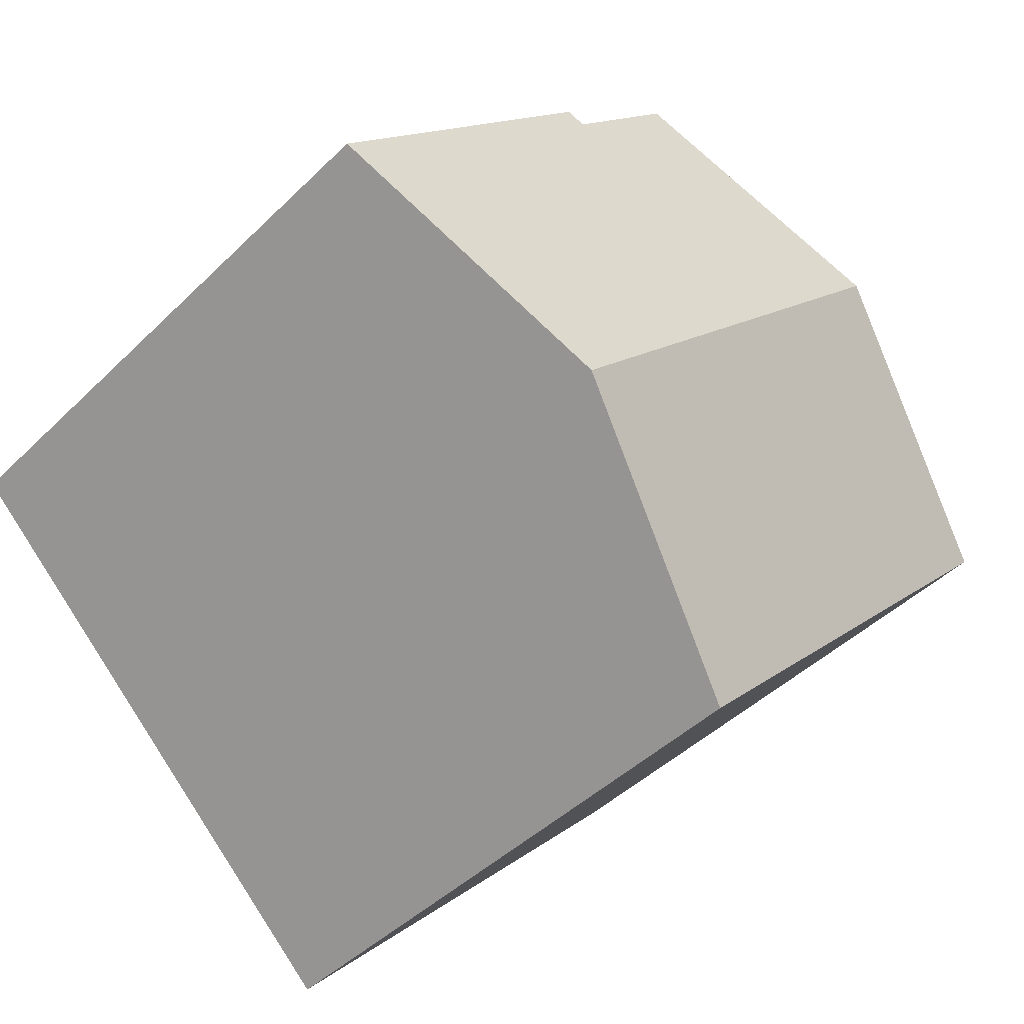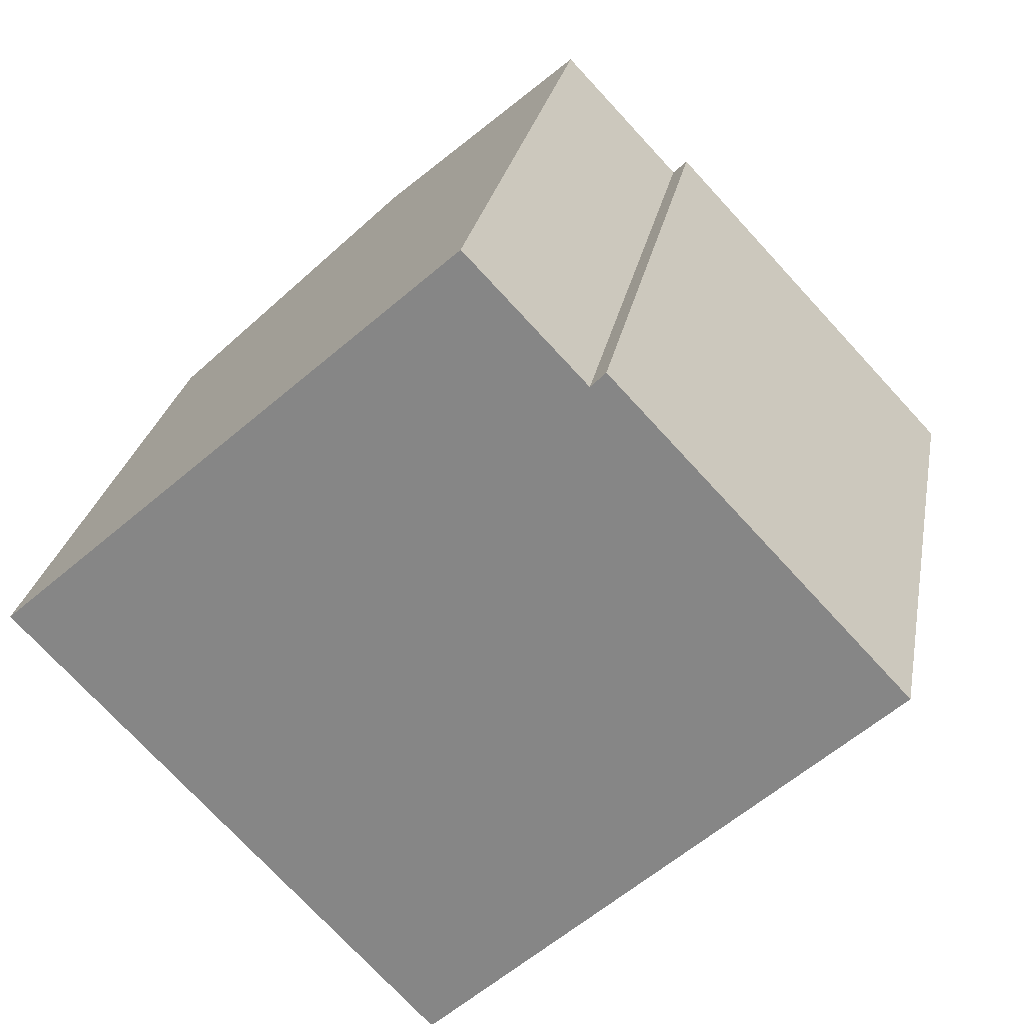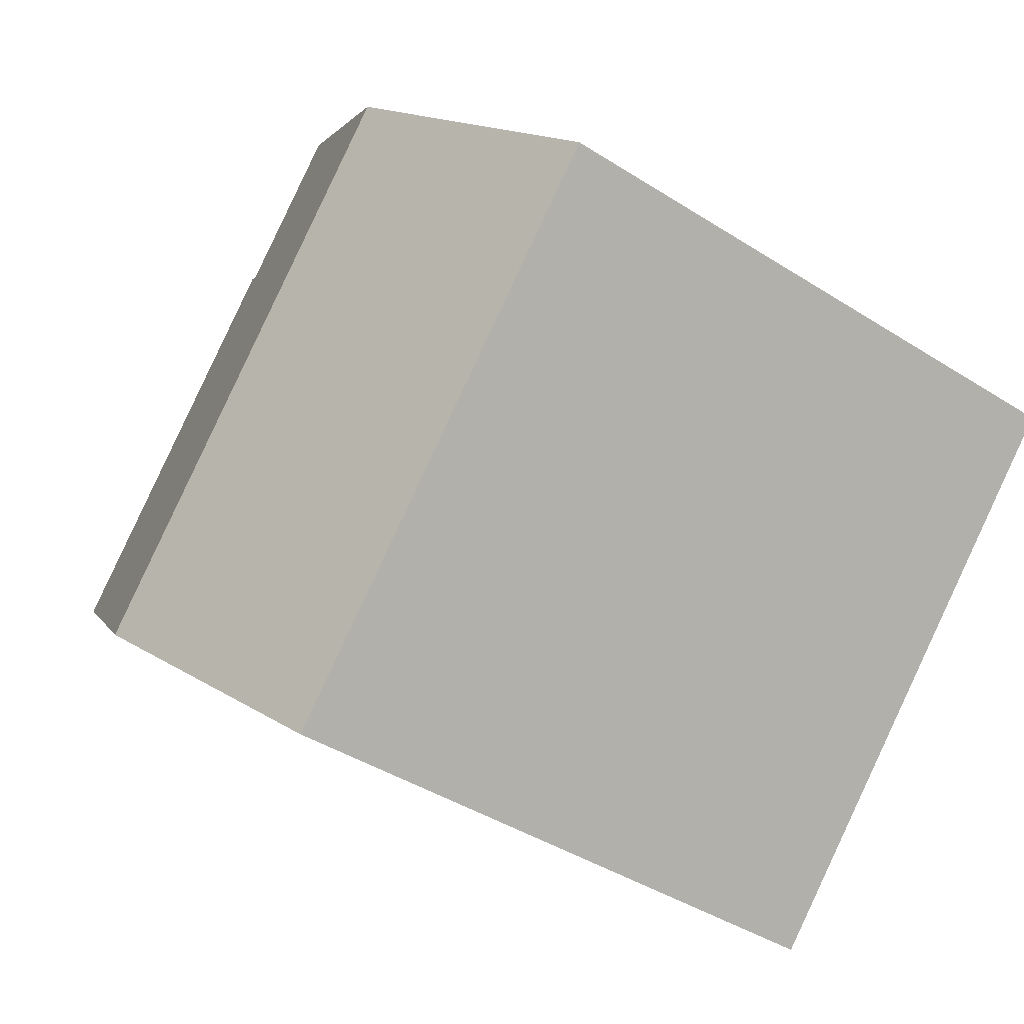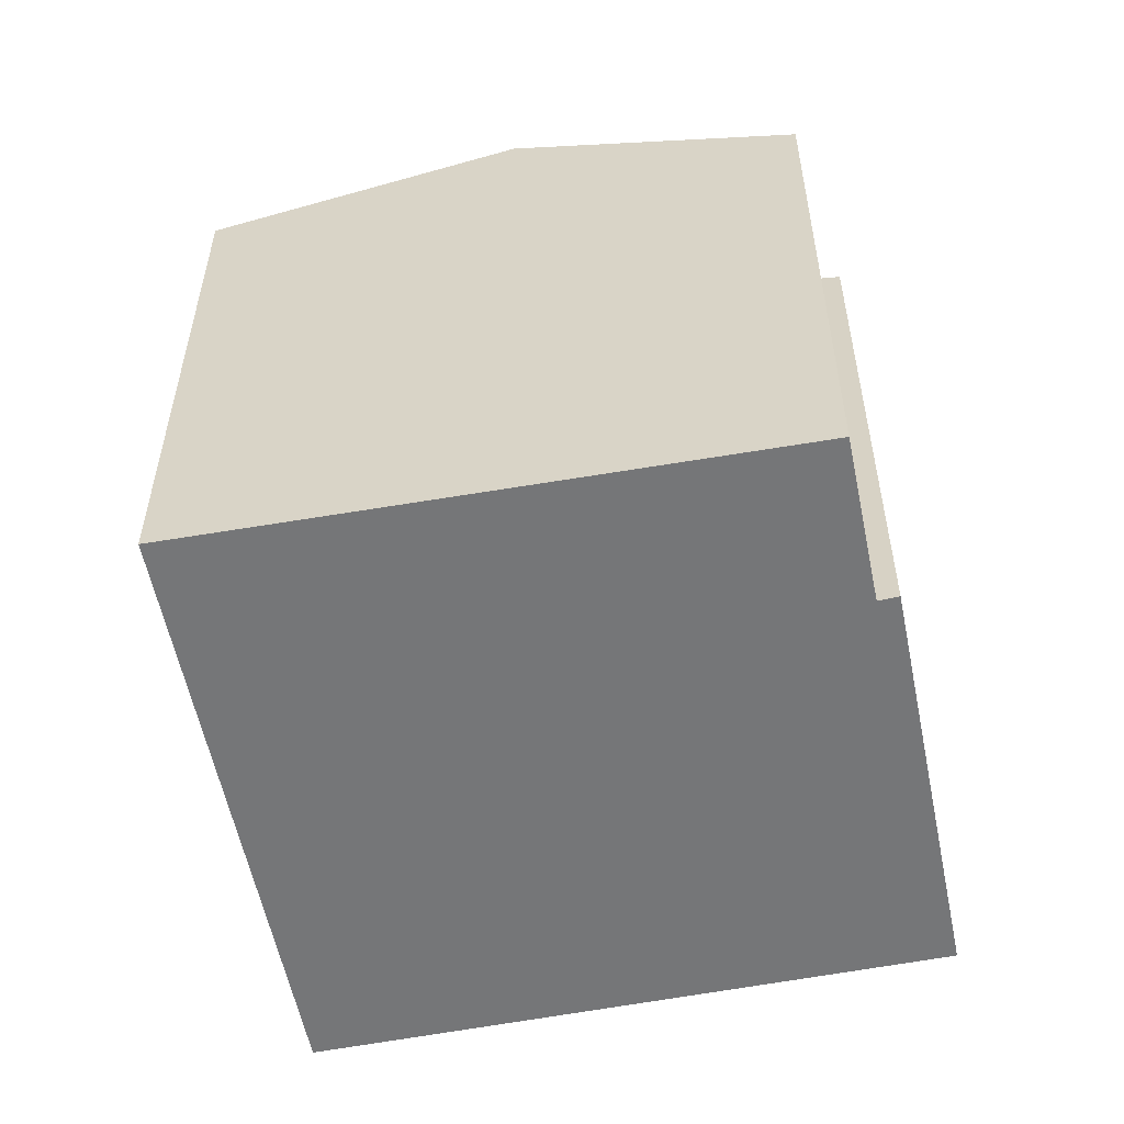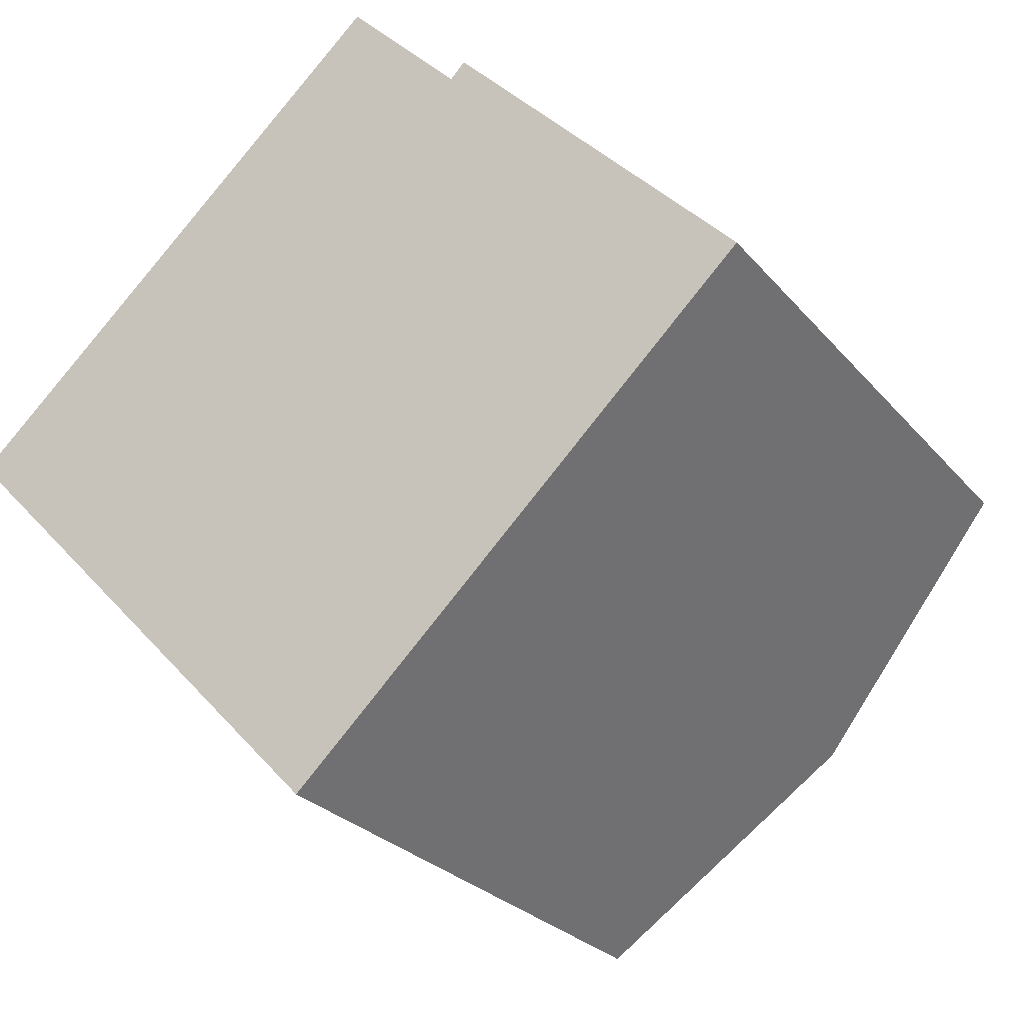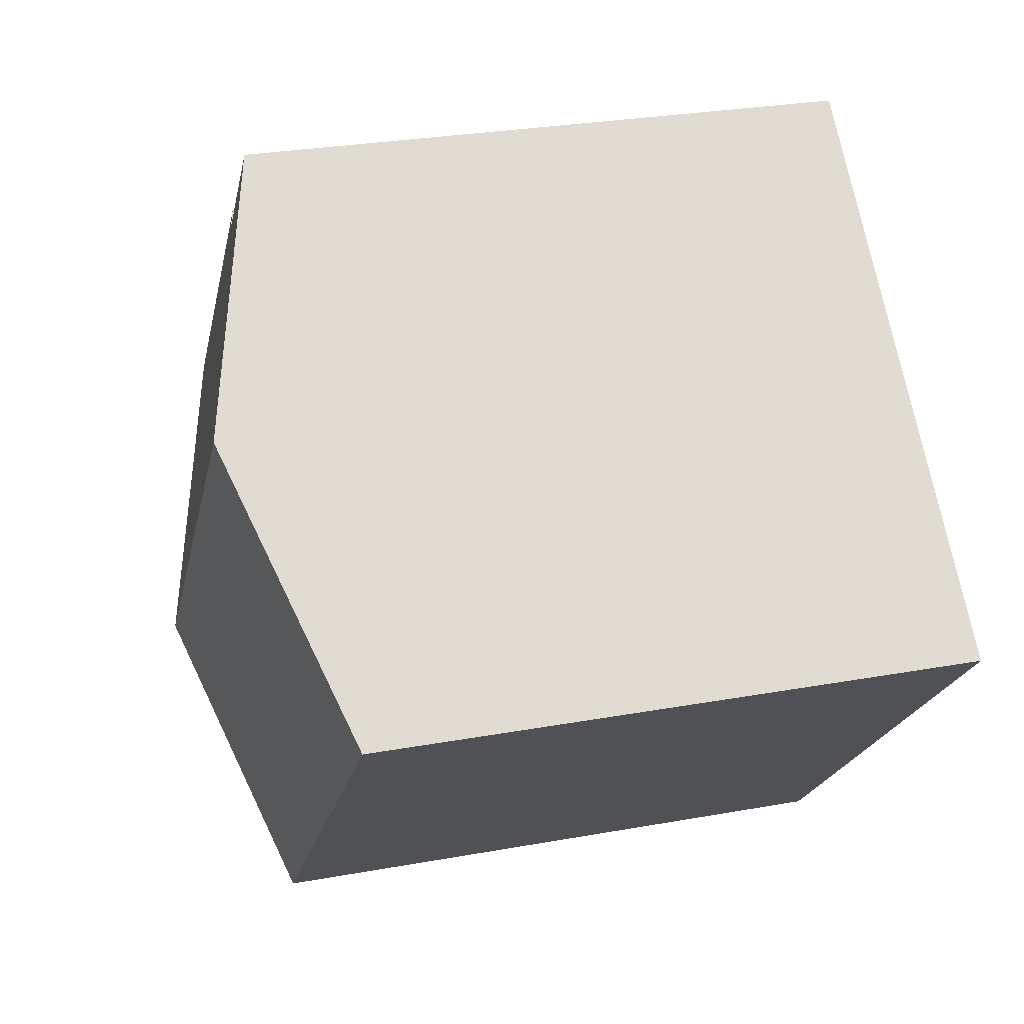
<metadata>
{"format":"obj","ext":"obj","renderer":"f3d","projection":"perspective","resolution":1024,"background":"white","views":[{"elev":-44.2,"azim":138.6,"up":"+Z"},{"elev":26.1,"azim":10.3,"up":"+Z"},{"elev":-41.2,"azim":-127.9,"up":"+Z"},{"elev":-56.8,"azim":-32.1,"up":"+Y"},{"elev":-26.3,"azim":30.6,"up":"+Z"},{"elev":28.0,"azim":-105.5,"up":"+Z"}]}
</metadata>
<code>
v  7.326 10.68 -7.722
v  4.14 12.16 3.746
v  11.37 12.16 -3.875
v  0.029 10.68 -0.031
v  1.272 11.13 1.151
v  0 10.68 6.539e-16
v  15.41 10.68 -0.034
v  10.05 10.78 5.085
v  10.31 10.68 5.351
v  8.001 10.78 7.241
v  15.24 10.74 -0.19
v  0 0 0
v  1.272 -7.048e-17 1.151
v  8.001 -4.434e-16 7.241
v  4.14 -2.294e-16 3.746
v  10.05 -3.114e-16 5.085
v  10.31 -3.277e-16 5.351
v  15.41 2.082e-18 -0.034
v  7.326 4.728e-16 -7.722
v  15.24 1.163e-17 -0.19
v  11.37 2.373e-16 -3.875
v  0.029 1.898e-18 -0.031
g defaultobject
f 1 2 3
f 2 1 4
f 2 4 5
f 5 4 6
f 7 8 9
f 8 2 10
f 2 8 3
f 3 8 7
f 3 7 11
f 12 5 6
f 5 12 2
f 2 12 10
f 10 12 13
f 10 13 14
f 14 13 15
f 16 9 8
f 9 16 17
f 14 8 10
f 8 14 16
f 9 18 7
f 18 9 17
f 18 11 7
f 11 18 3
f 3 18 1
f 1 18 19
f 19 18 20
f 19 20 21
f 4 12 6
f 12 4 1
f 12 1 22
f 22 1 19
f 17 20 18
f 20 17 21
f 21 17 16
f 21 16 14
f 21 14 15
f 21 15 19
f 19 15 13
f 19 13 22
f 22 13 12

</code>
